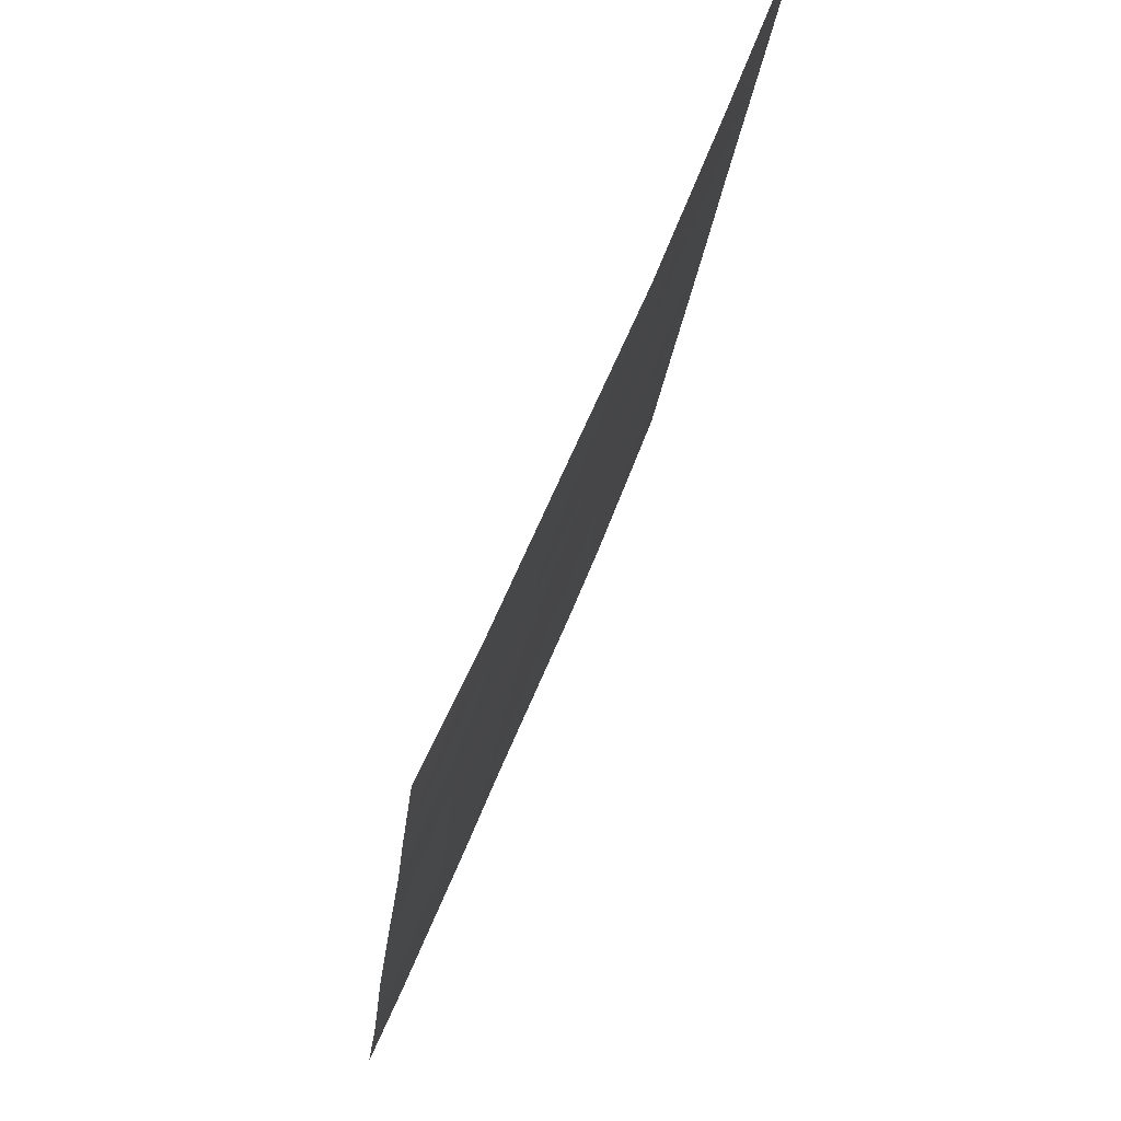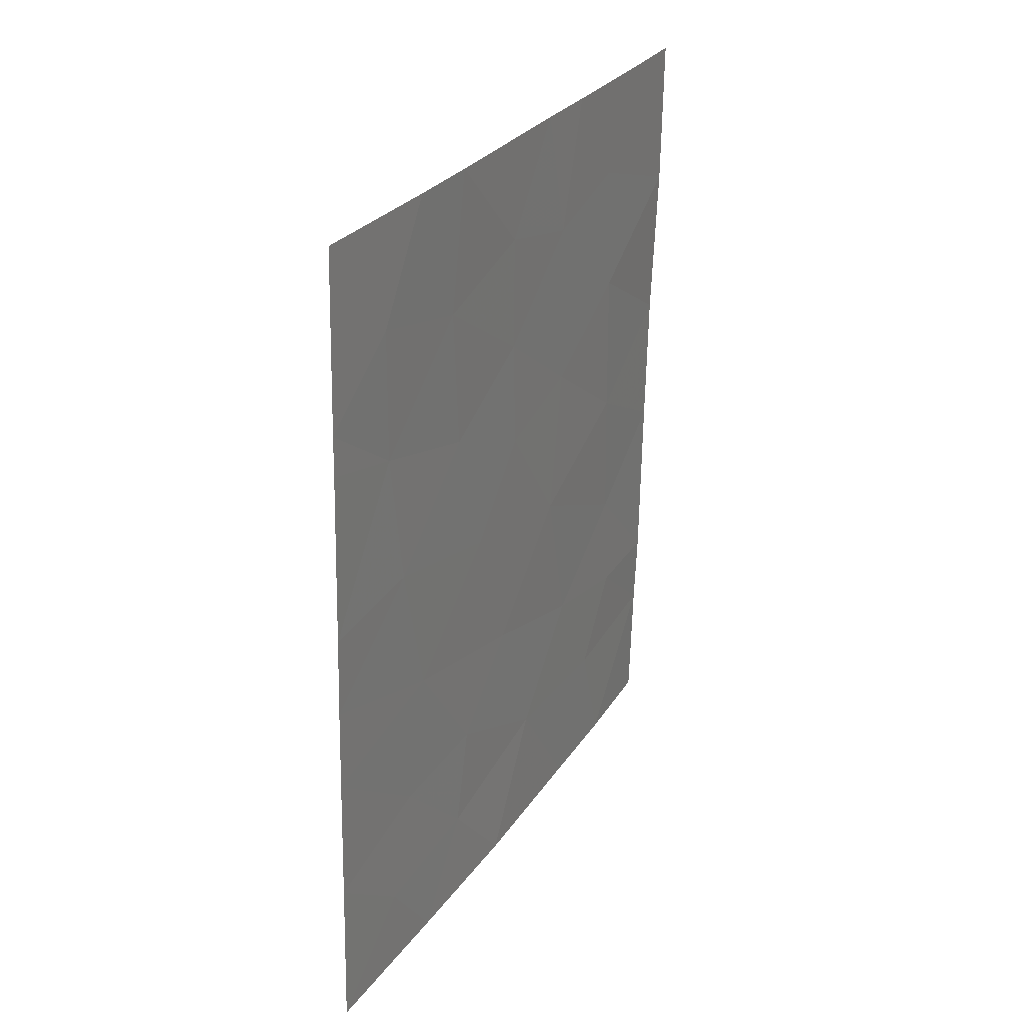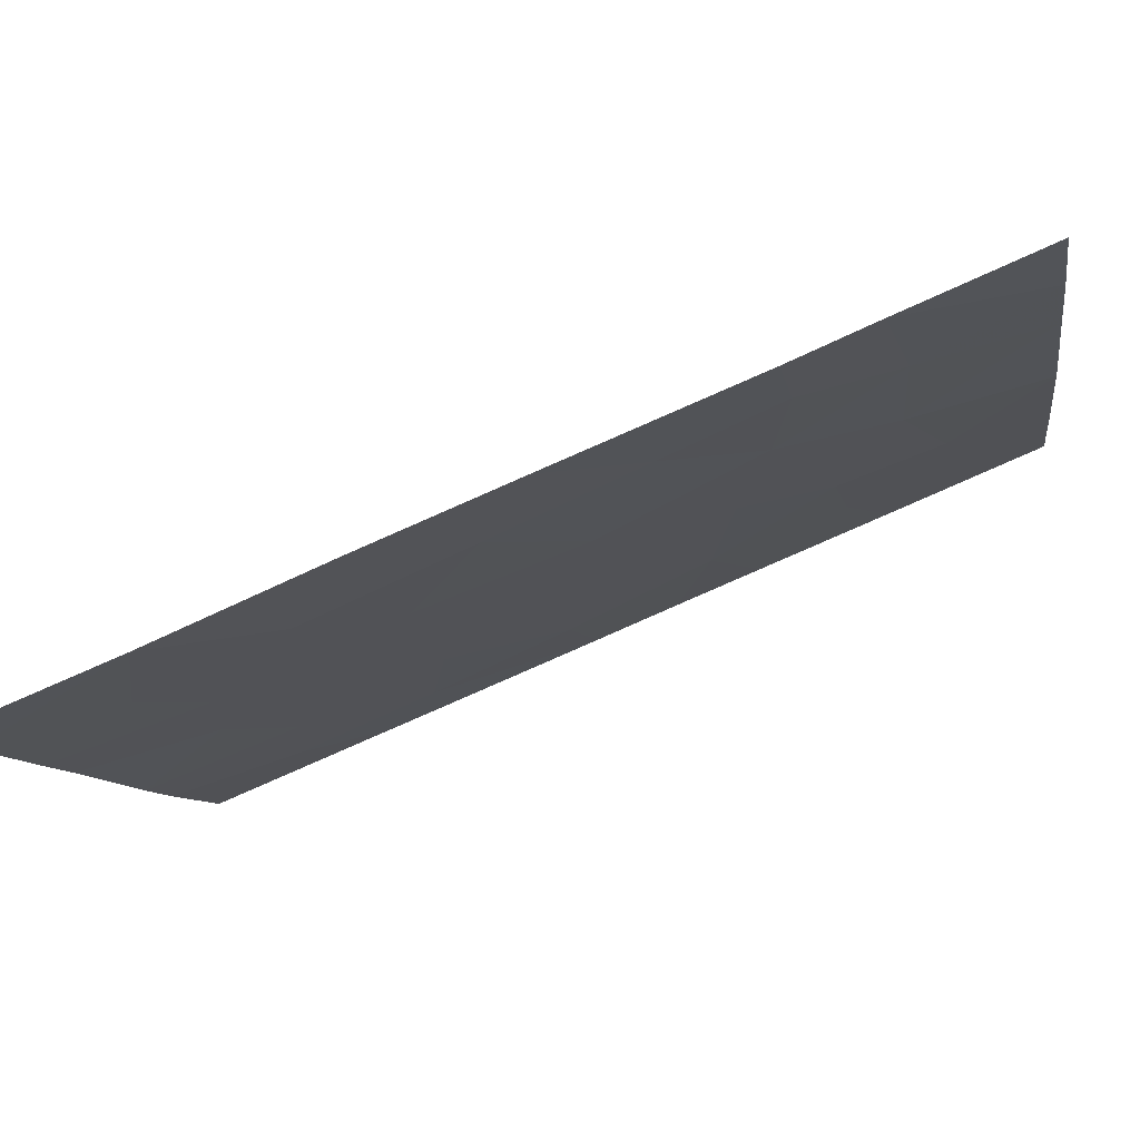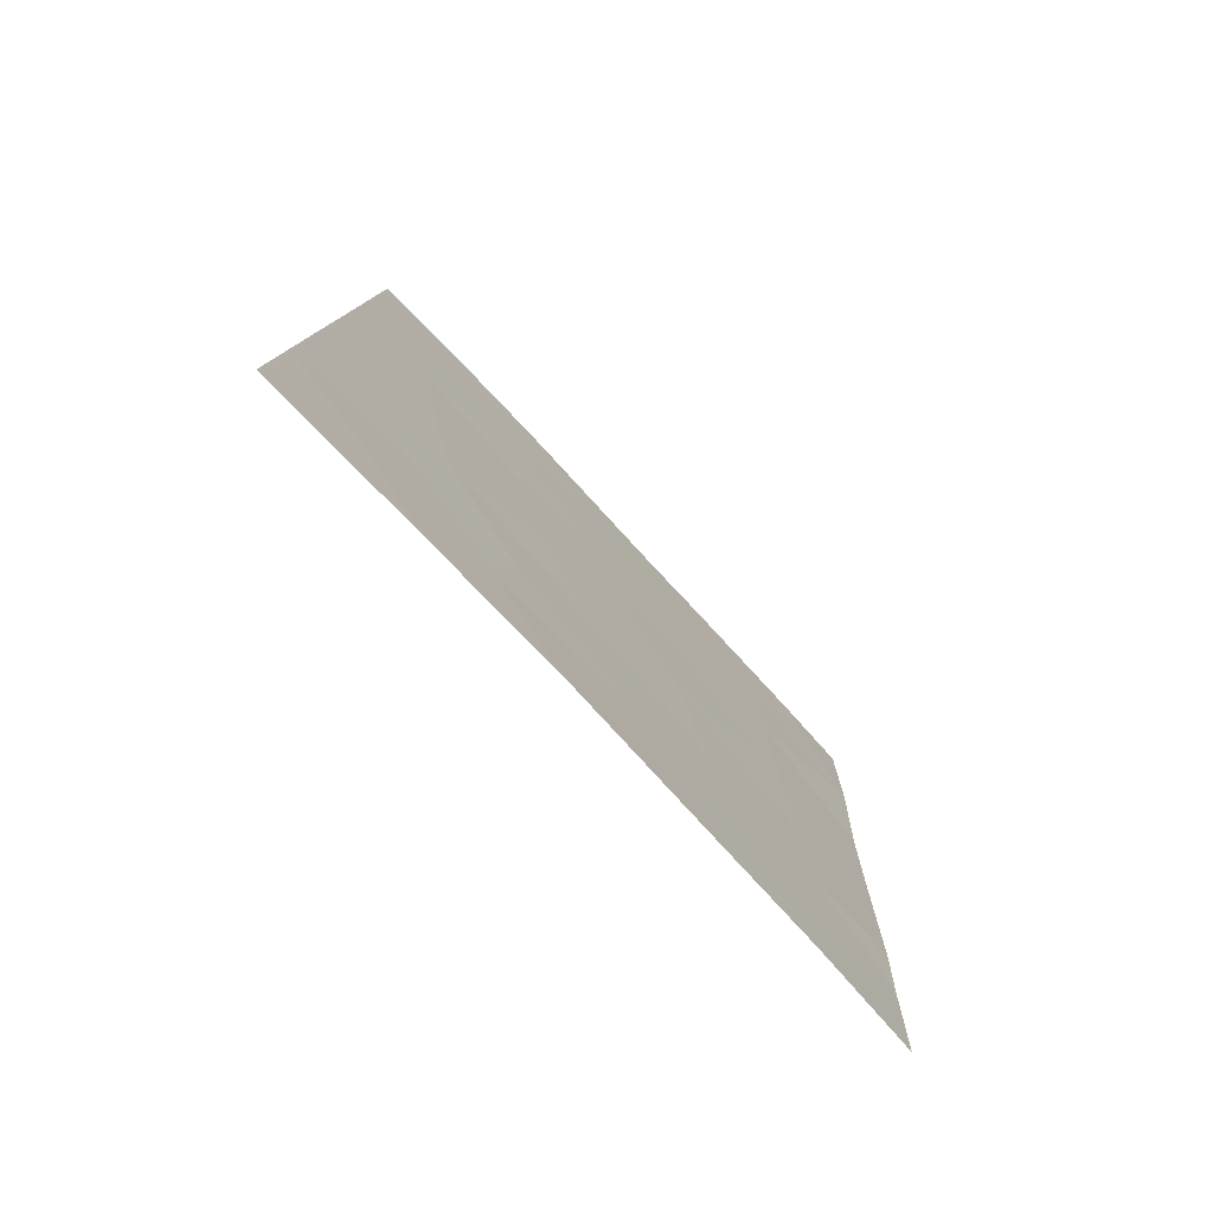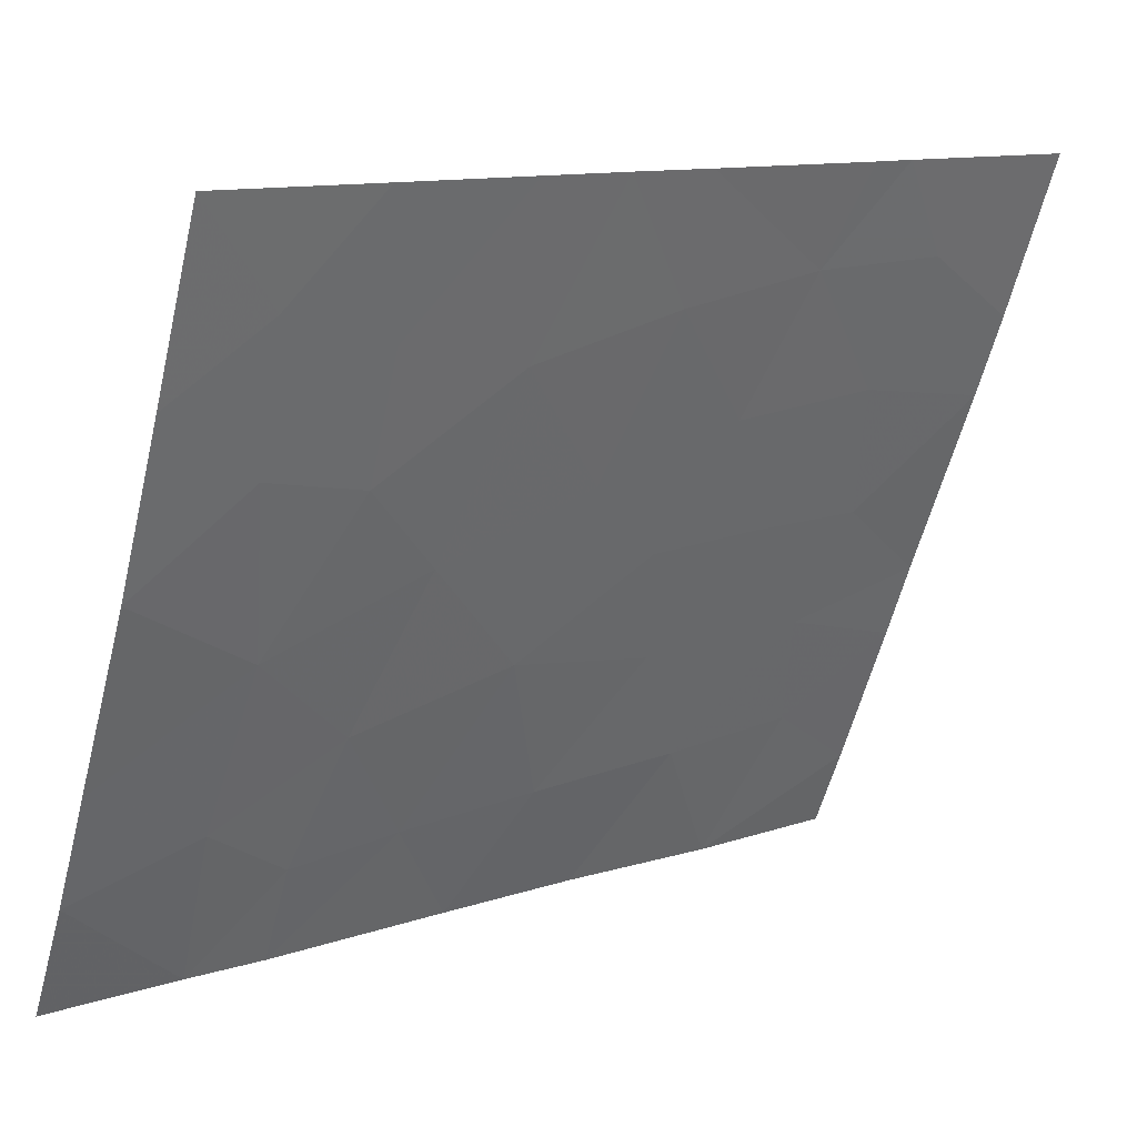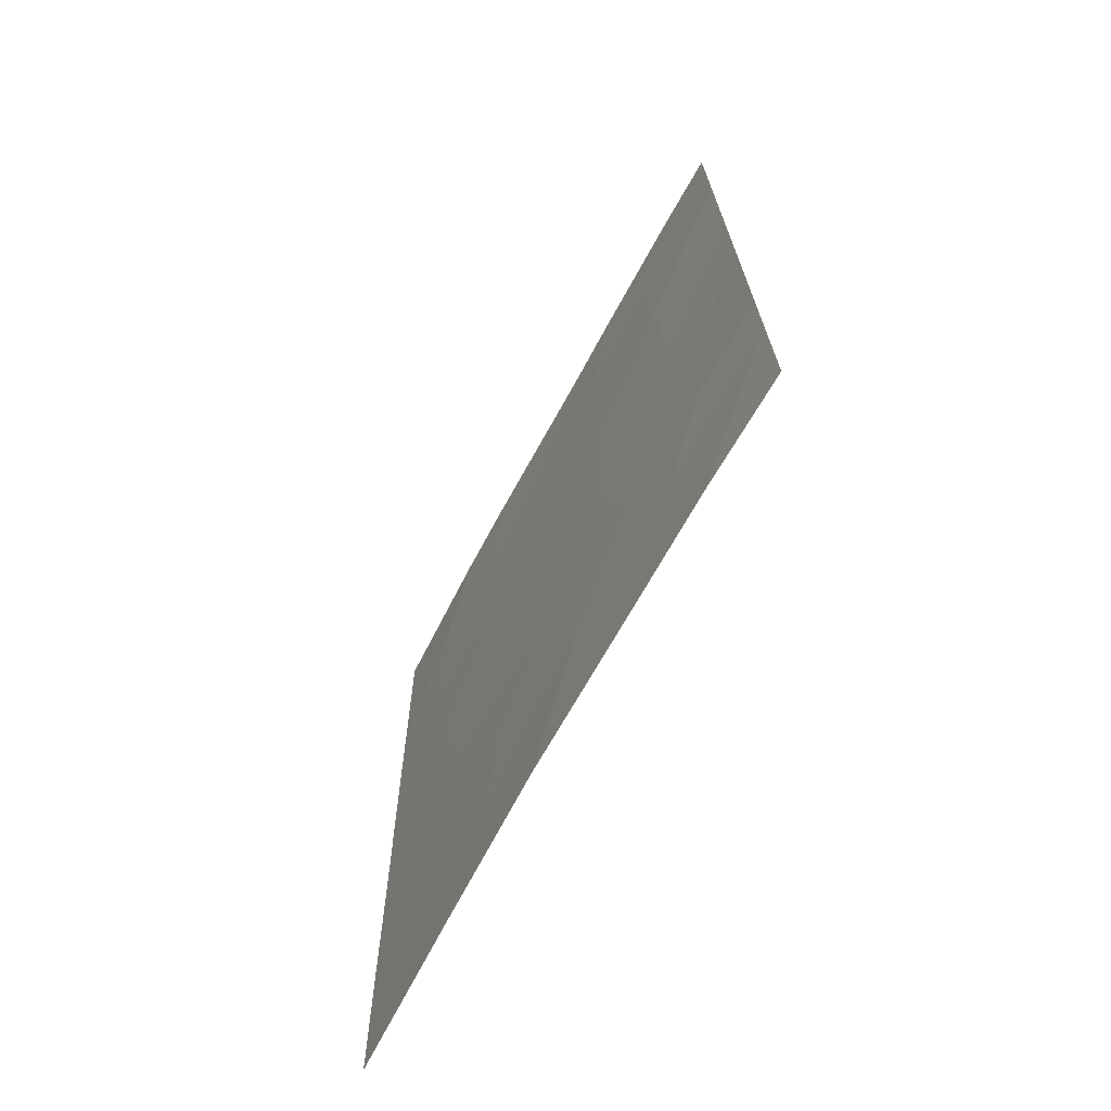
<metadata>
{"format":"obj","ext":"obj","renderer":"f3d","projection":"perspective","resolution":1024,"background":"white","views":[{"elev":-21.2,"azim":173.7,"up":"+Y"},{"elev":28.1,"azim":-130.2,"up":"+Z"},{"elev":-78.0,"azim":113.2,"up":"+Y"},{"elev":-78.5,"azim":-114.6,"up":"+Z"},{"elev":13.1,"azim":-129.8,"up":"+Y"},{"elev":-70.1,"azim":-6.1,"up":"+Z"}]}
</metadata>
<code>
v 102.5 78.03 46.82
v 104 74.74 42.5
v 103.2 76.5 45.67
v 103.3 76.07 50
v 101.3 81.03 44.57
v 104.1 74.6 40.97
v 103.8 75.36 39.72
v 102.6 77.95 45.25
v 102.4 78.49 38
v 102.1 79.37 40.81
v 100.7 82.57 46.88
v 100.7 82.62 44.43
v 104.6 73.37 39.88
v 104.6 73.33 40.99
v 102.9 77.03 50
v 103.1 76.56 48.12
v 104.6 73.27 45.6
v 100.8 82.73 38
v 103.3 76.27 41.35
v 102.9 77.48 39.86
v 101.6 80.55 38
v 100.7 82.64 43.28
v 102.5 78.27 41.97
v 104.6 73.3 43.6
v 103.1 76.79 43.54
v 102.2 78.97 44.03
v 101.4 80.97 40.73
v 104 74.84 38
v 104.5 73.2 47.86
v 100.8 82.69 40.23
v 101.6 80.57 42.55
v 100.7 82.56 47.46
v 100.7 82.52 50
v 101.9 79.43 50
v 101.5 80.47 50
v 100.8 82.66 42.07
v 104.1 74.19 50
v 104.5 73.17 50
v 104.6 73.41 38
v 103.4 76.24 38
v 103.7 75.08 48.54
v 103.8 74.94 46.65
v 102.5 78.04 48.49
v 103.9 74.86 44.48
v 101.1 81.35 48.43
v 101.8 79.72 48
v 101.2 81.33 46.53
v 101.9 79.56 45.98
v 101.3 81.44 39.2
v 102 79.65 39.38
f 19 6 2
f 47 12 5
f 11 12 47
f 13 14 6
f 17 29 42
f 16 42 41
f 12 22 5
f 4 15 16
f 23 25 26
f 19 20 7
f 19 7 6
f 25 19 2
f 1 8 3
f 5 31 26
f 31 23 26
f 20 19 23
f 7 13 6
f 24 17 44
f 44 2 24
f 1 48 8
f 46 35 45
f 11 47 32
f 36 30 27
f 8 25 3
f 25 23 19
f 22 36 31
f 31 5 22
f 16 43 1
f 37 4 41
f 29 38 37
f 25 44 3
f 48 5 26
f 26 8 48
f 30 18 49
f 13 7 28
f 13 28 39
f 40 28 7
f 7 20 40
f 14 24 2
f 2 6 14
f 44 17 42
f 9 40 20
f 16 41 4
f 42 3 44
f 16 1 3
f 15 43 16
f 16 3 42
f 41 42 29
f 26 25 8
f 50 21 9
f 43 15 34
f 44 25 2
f 47 45 32
f 45 33 32
f 1 46 48
f 46 34 35
f 46 43 34
f 43 46 1
f 47 46 45
f 47 48 46
f 37 41 29
f 45 35 33
f 27 31 36
f 50 10 27
f 21 50 49
f 48 47 5
f 23 10 20
f 10 23 31
f 27 10 31
f 10 50 20
f 49 18 21
f 27 49 50
f 49 27 30
f 50 9 20

</code>
